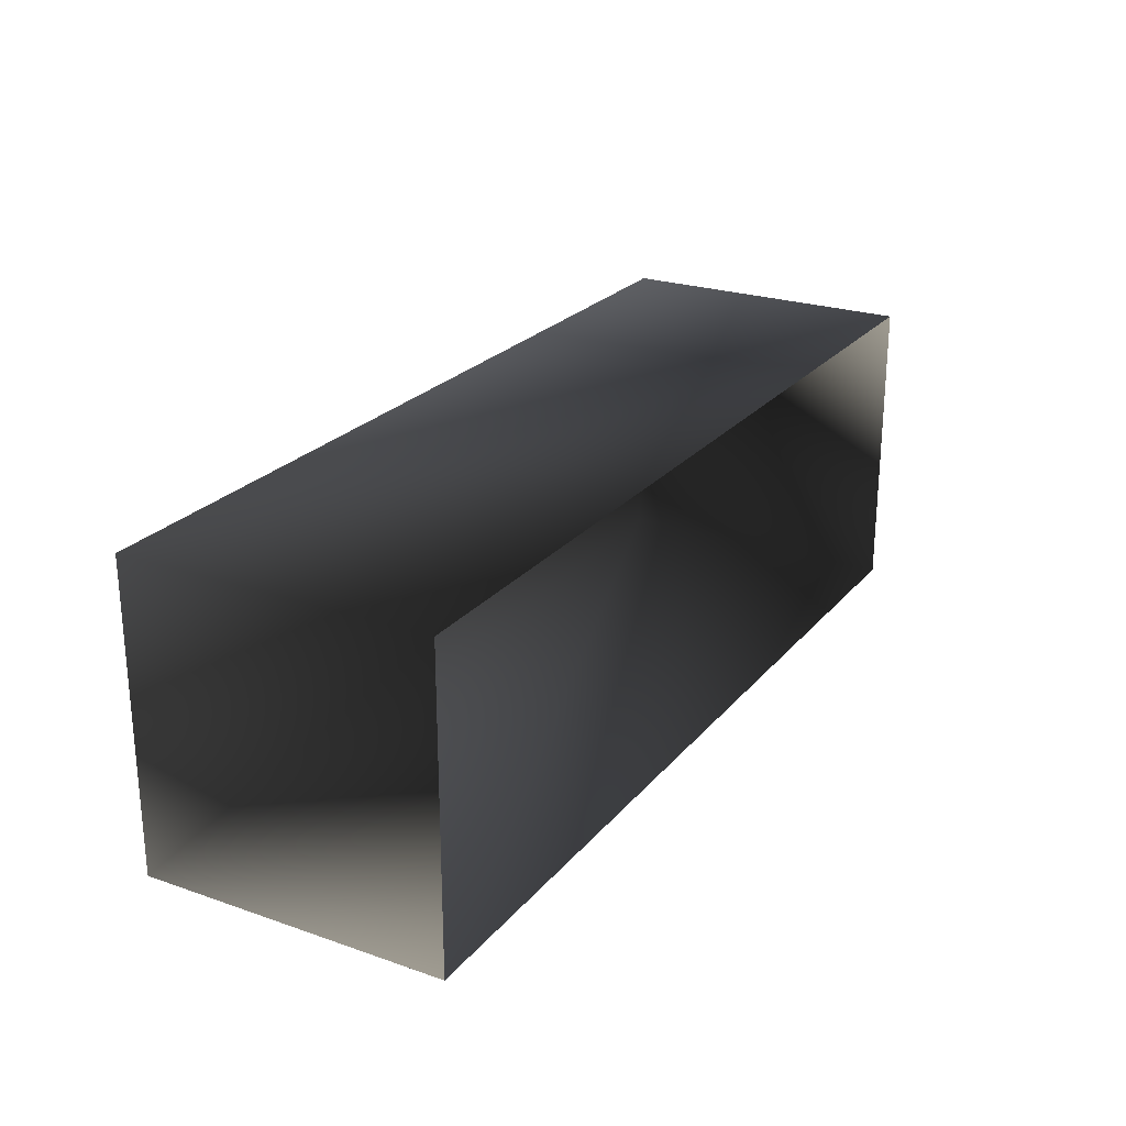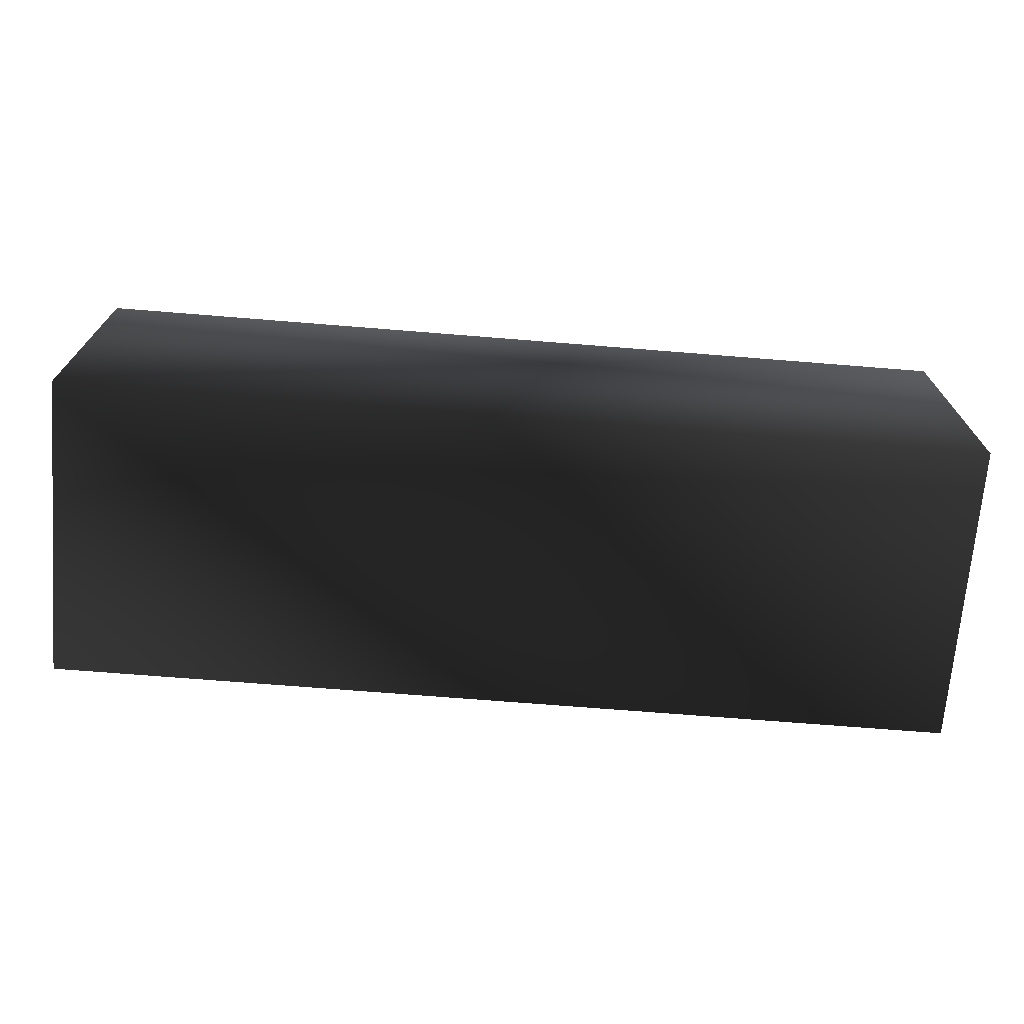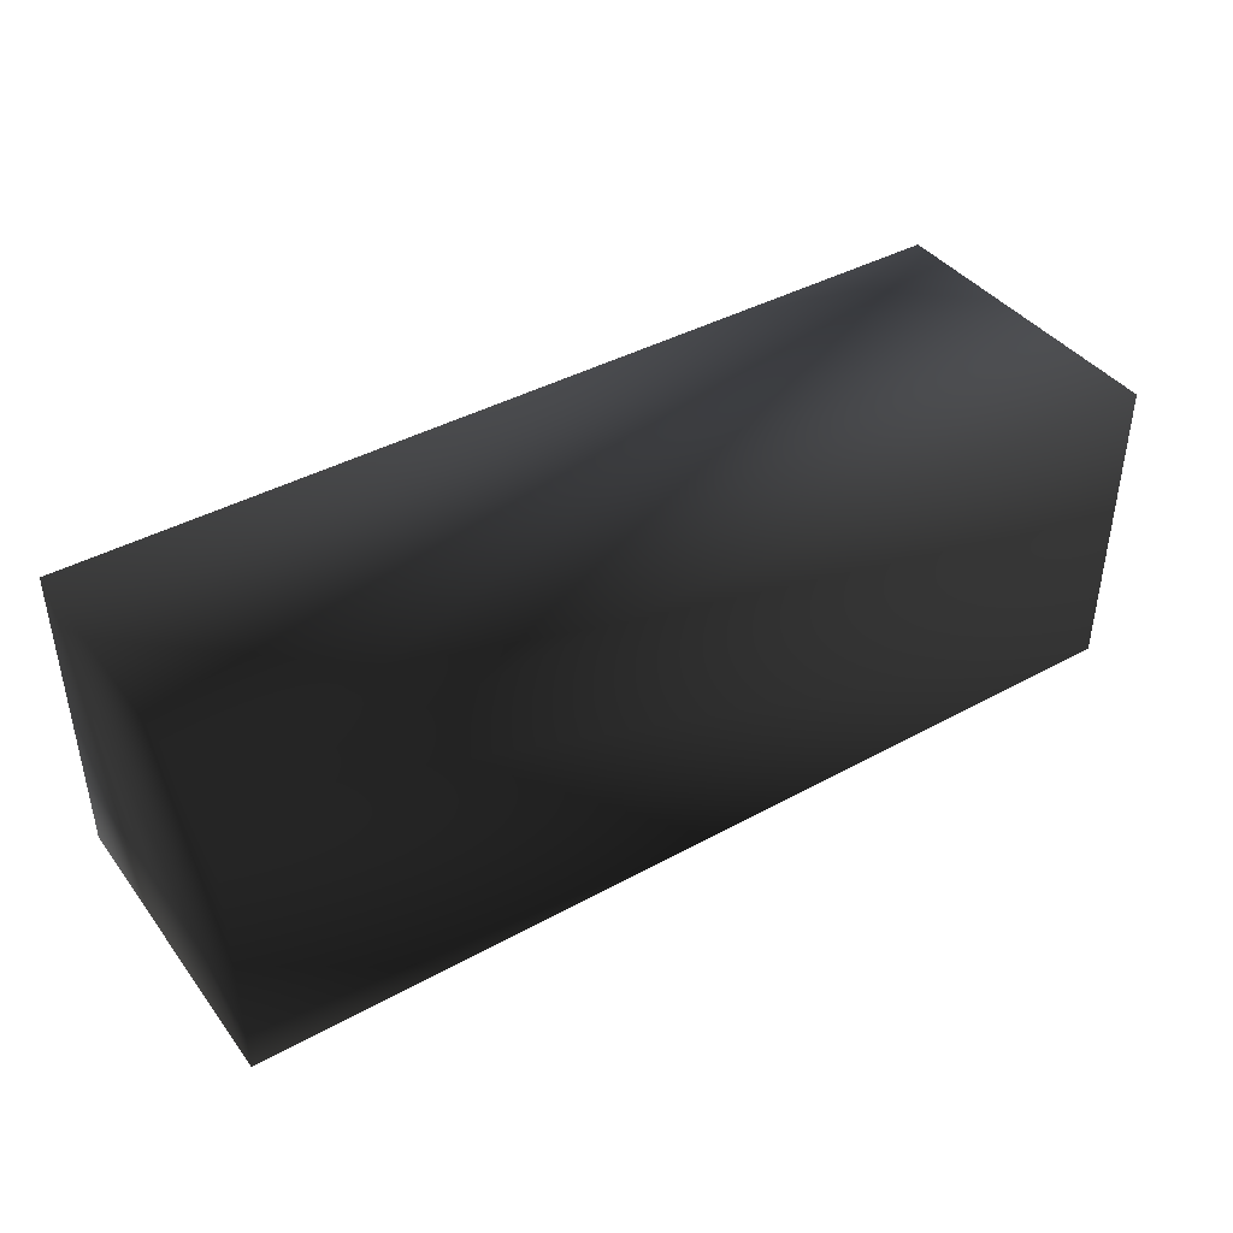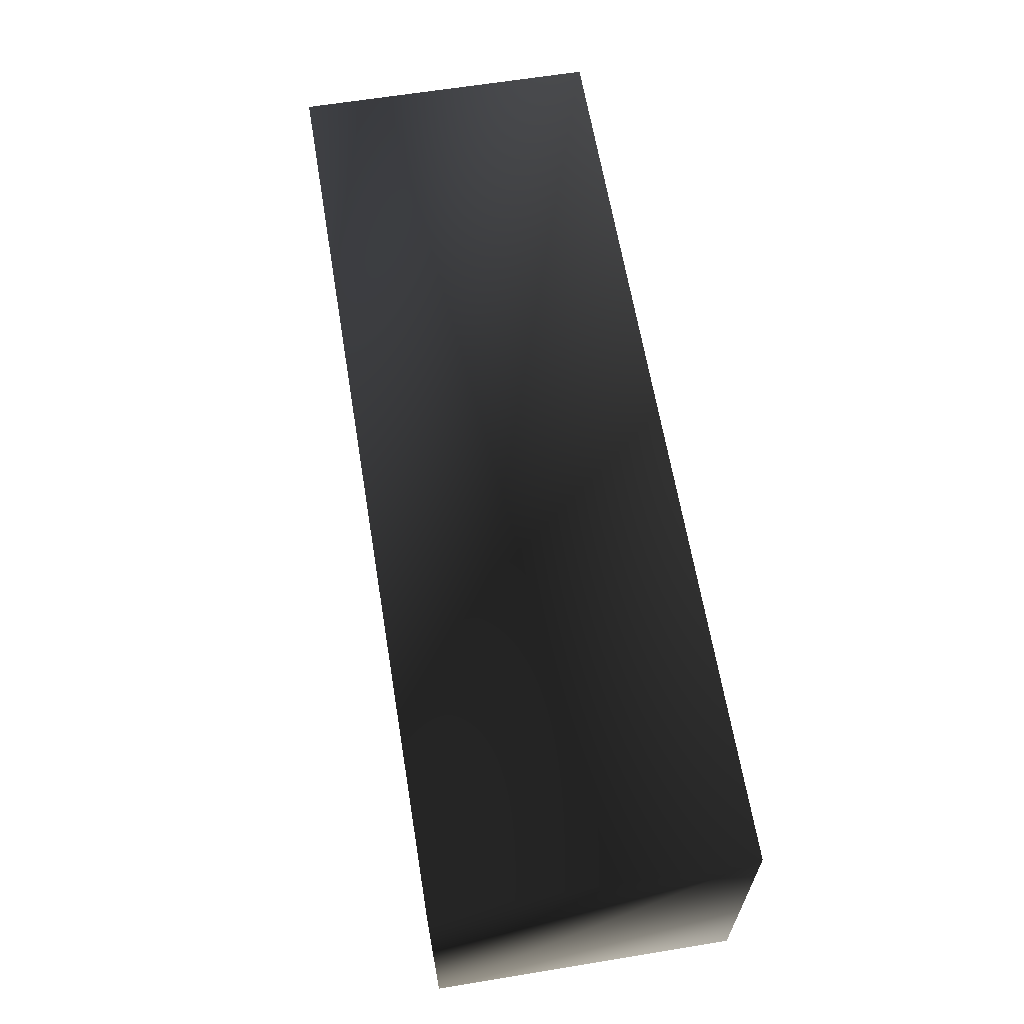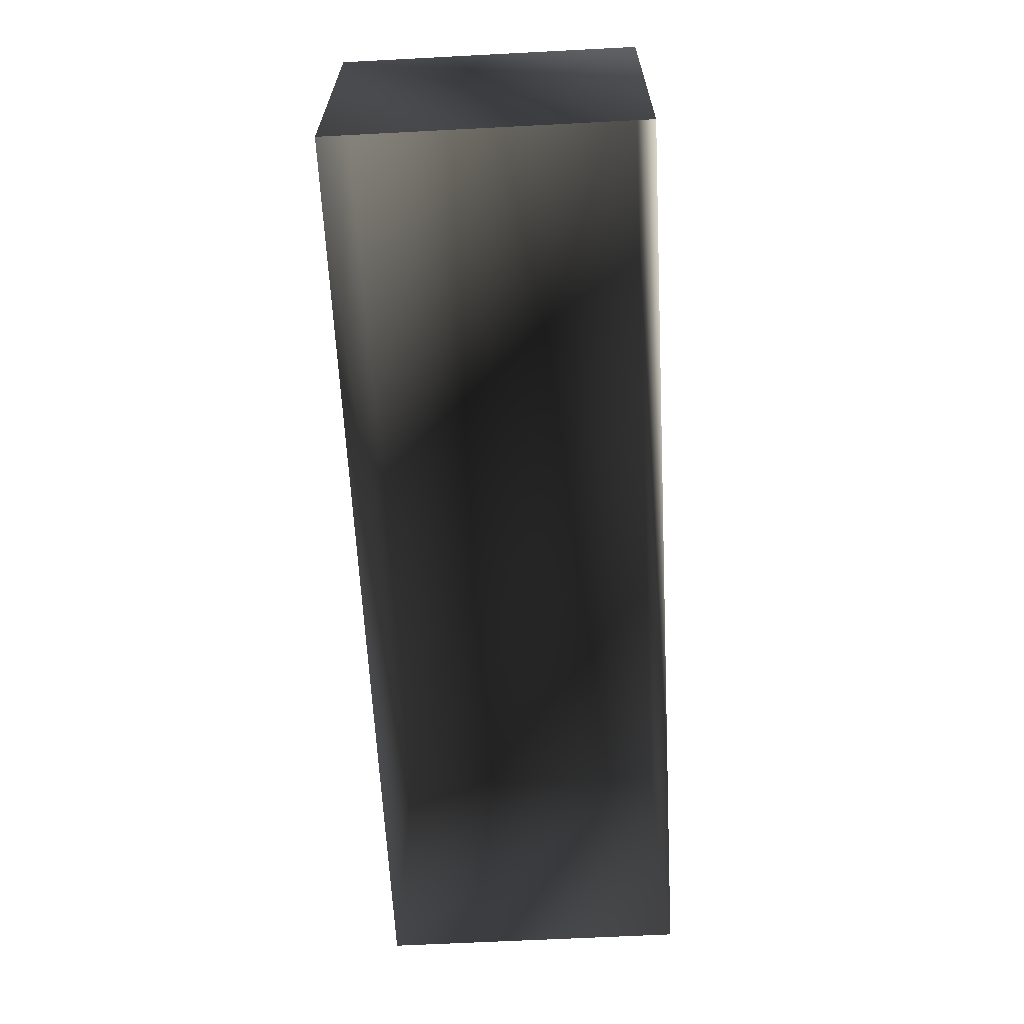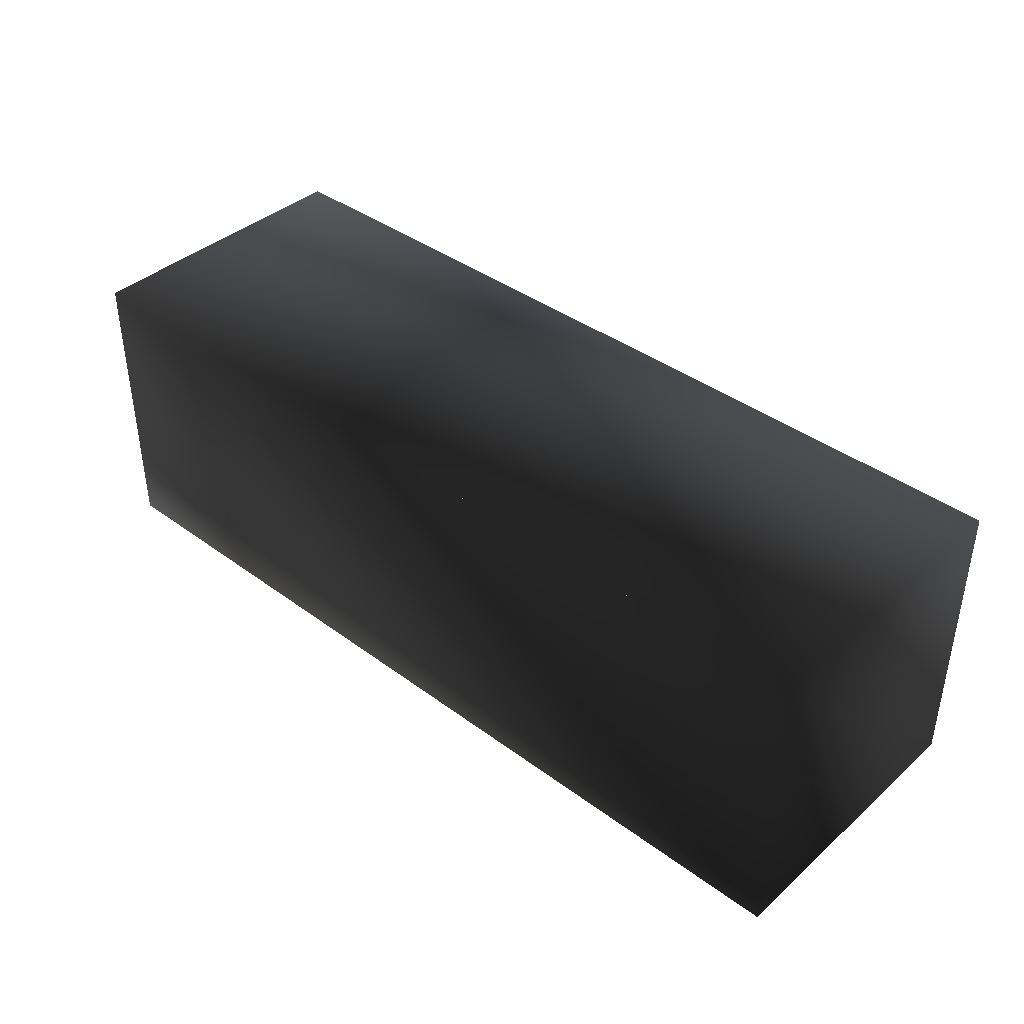
<metadata>
{"format":"obj","ext":"obj","renderer":"f3d","projection":"perspective","resolution":1024,"background":"white","views":[{"elev":24.1,"azim":-60.3,"up":"+Z"},{"elev":-70.3,"azim":175.4,"up":"+Z"},{"elev":41.1,"azim":-33.7,"up":"+Y"},{"elev":63.3,"azim":80.6,"up":"+Z"},{"elev":-63.8,"azim":93.0,"up":"+Y"},{"elev":39.7,"azim":-137.5,"up":"+Y"}]}
</metadata>
<code>
v 192 0 -64
v 192 128 -64
v 192 128 64
v 192 2.711e-20 64
v 192 5.182e-08 64
v 192 128 64
v -192 128 64
v -192 -6.739e-08 64
v -192 2.711e-20 64
v -192 128 64
v -192 128 -64
v -192 0 -64
v -192 128 -64
v 192 128 -64
v 192 128 -64
v -192 128 -64
v -192 128 64
v 192 128 64
f 1/0 2/0 3/0
f 1/0 3/0 4/0
f 5/0 6/0 7/0
f 5/0 7/0 8/0
f 9/0 10/0 11/0
f 9/0 11/0 12/0
f 12/0 13/0 14/0
f 12/0 14/0 1/0
f 15/0 16/0 17/0
f 15/0 17/0 18/0

</code>
